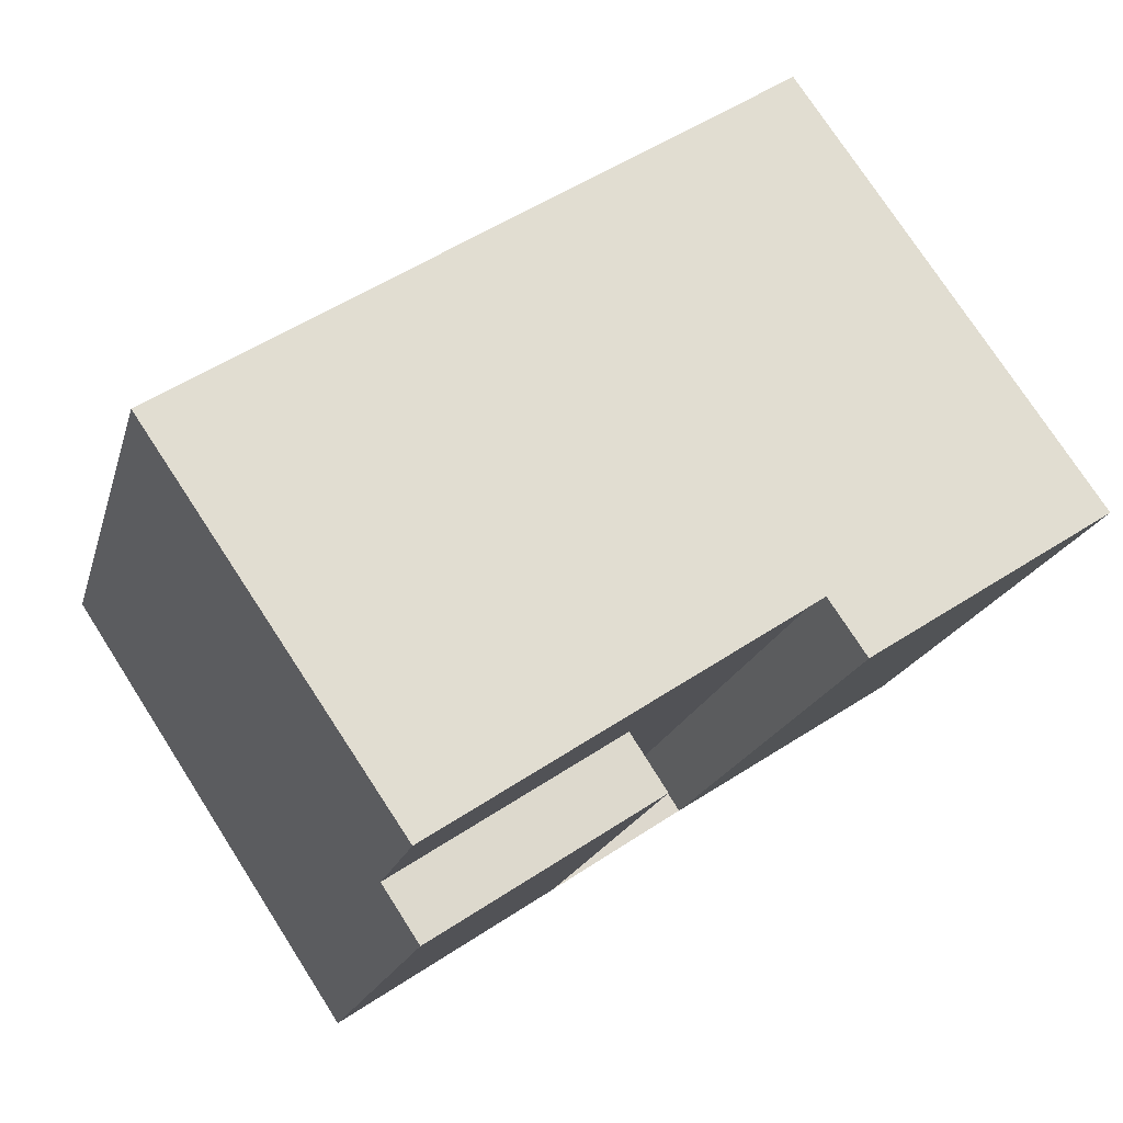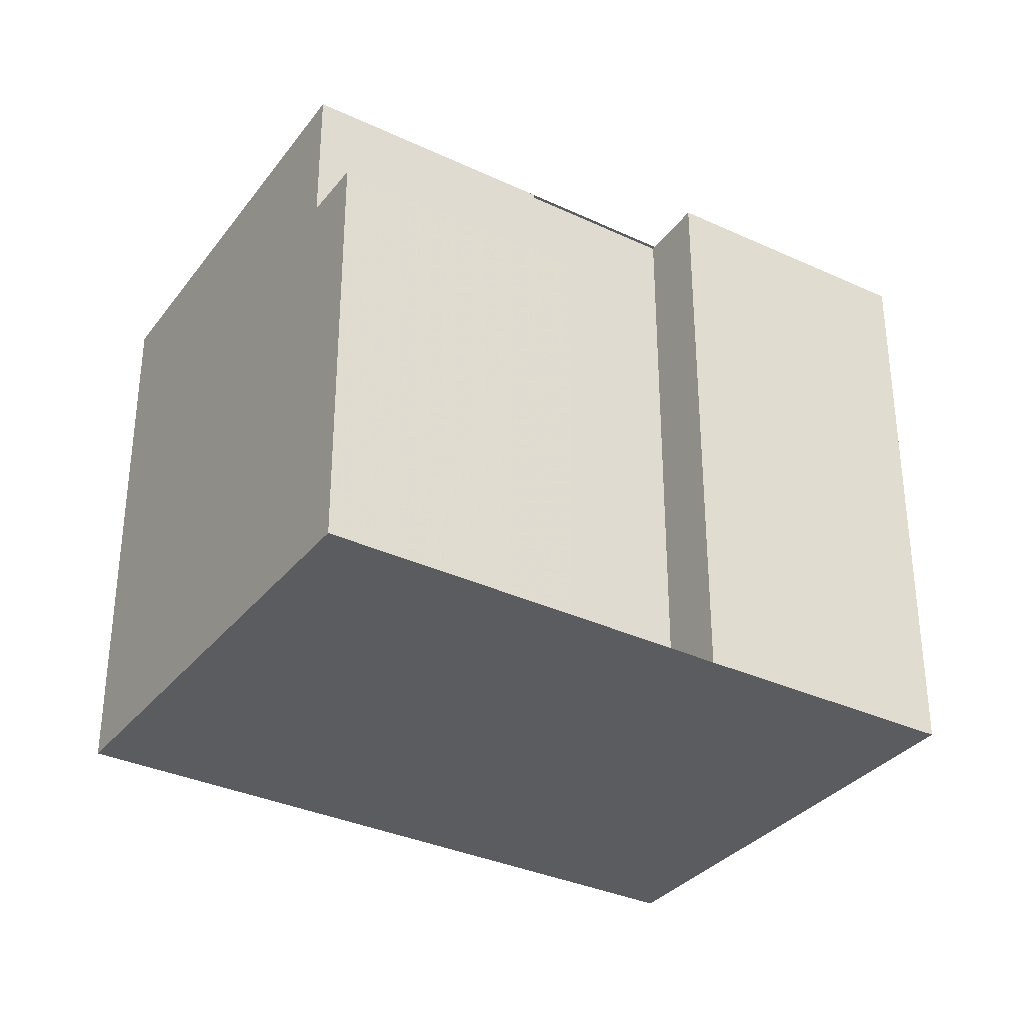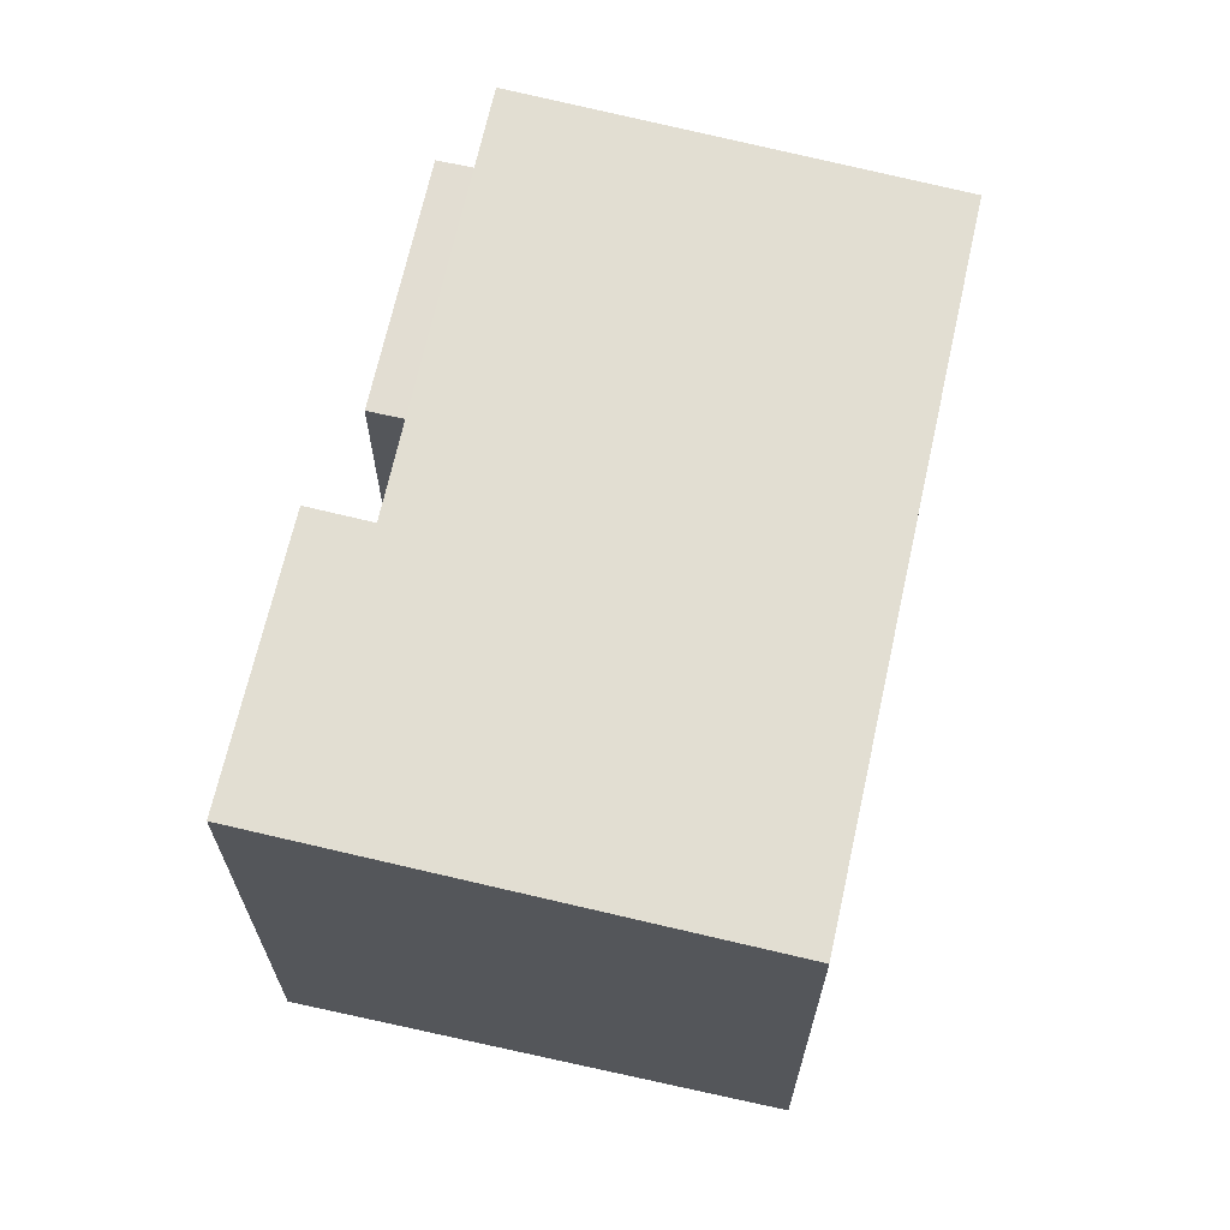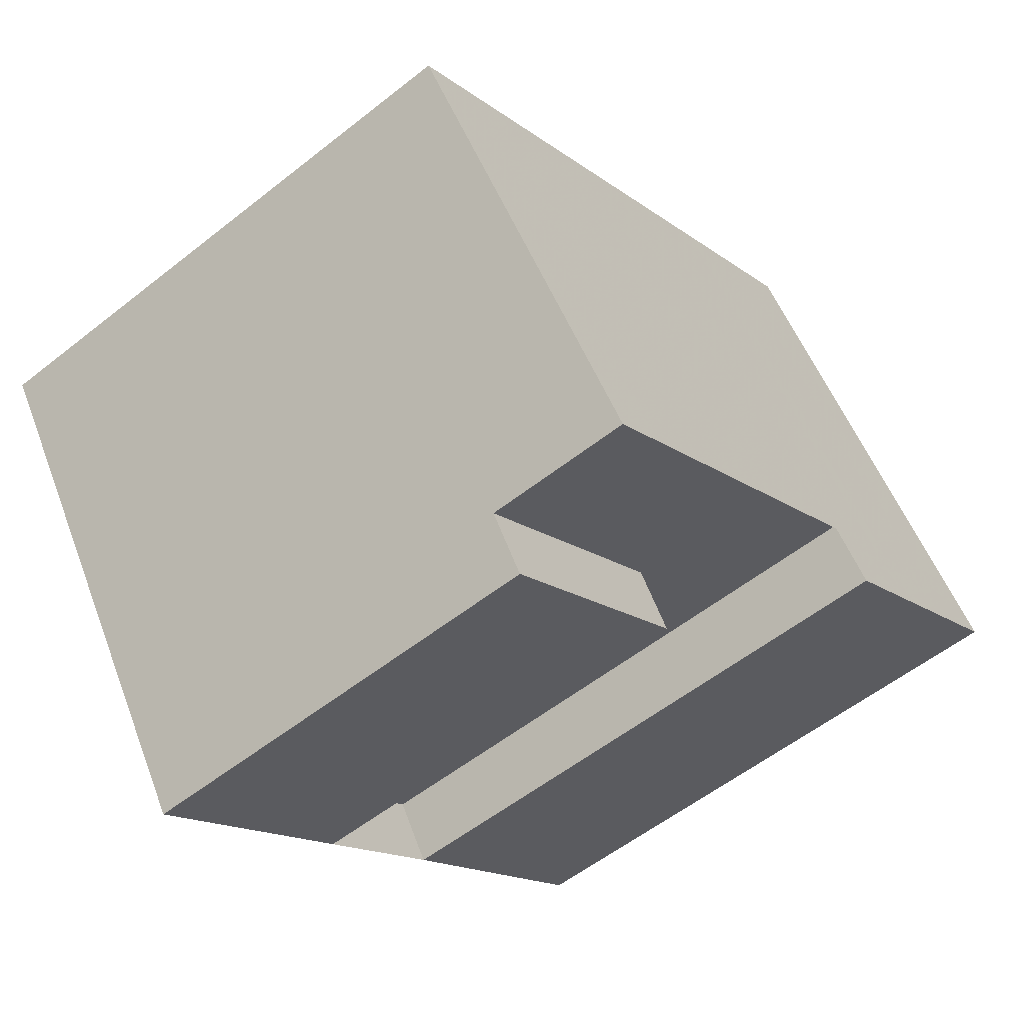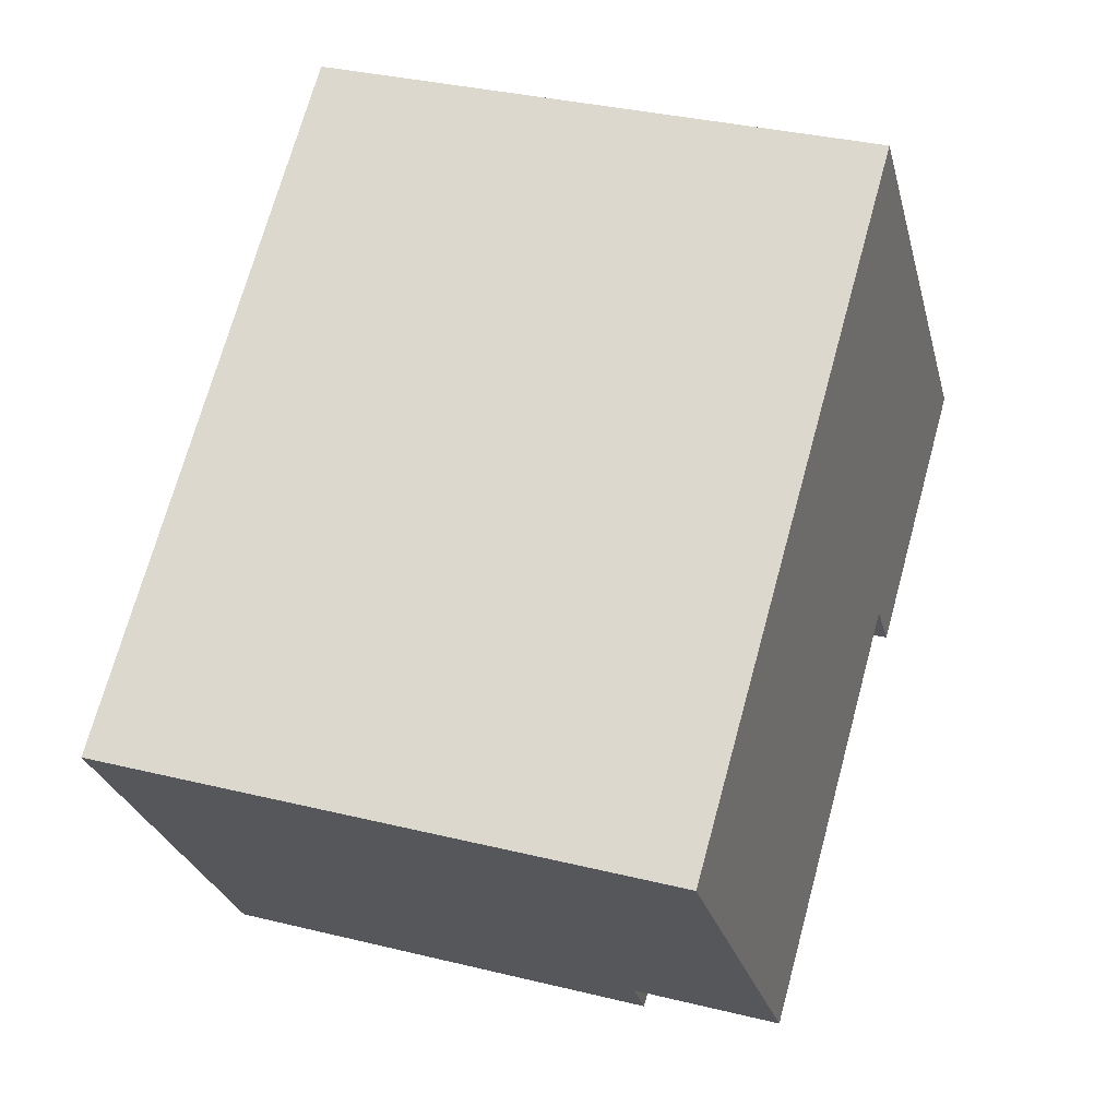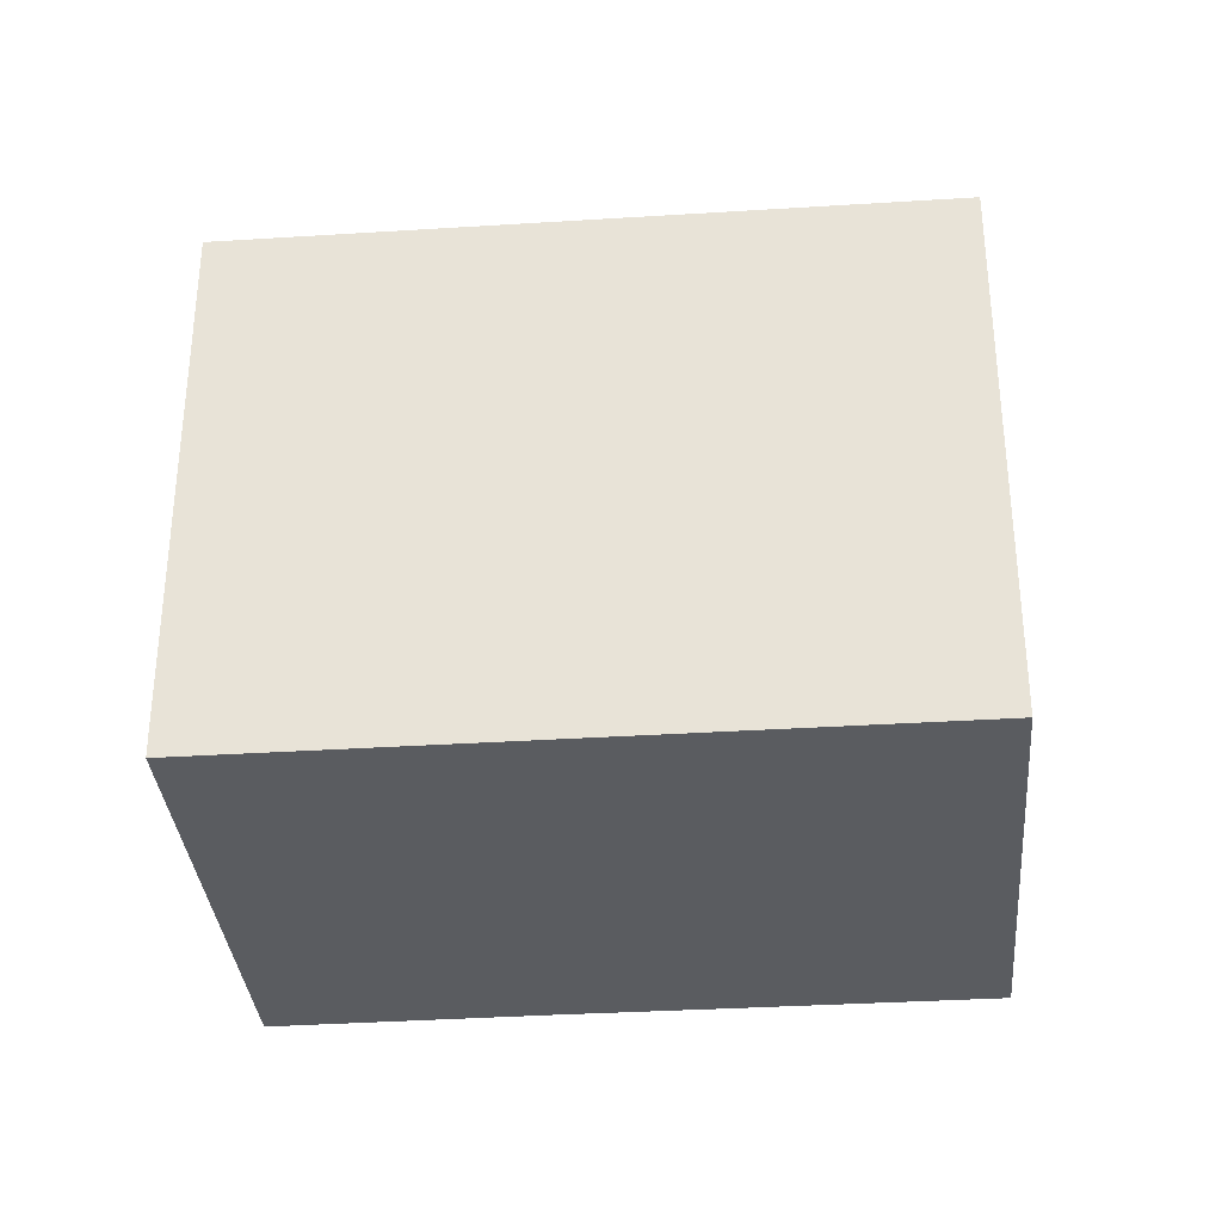
<metadata>
{"format":"obj","ext":"obj","renderer":"f3d","projection":"perspective","resolution":1024,"background":"white","views":[{"elev":-18.7,"azim":-13.9,"up":"+Y"},{"elev":-33.7,"azim":0.9,"up":"+Z"},{"elev":68.0,"azim":135.9,"up":"+Z"},{"elev":-55.6,"azim":-50.2,"up":"+Y"},{"elev":34.5,"azim":-71.8,"up":"+Y"},{"elev":-34.0,"azim":-141.6,"up":"+Z"}]}
</metadata>
<code>
v -57.26 -408.7 11.77
v -62.01 -411.8 11.75
v -62.77 -410.6 11.67
v -65.54 -412.4 11.67
v -74.86 -408.1 11.14
v -62.86 -400.2 11.17
v -64.78 -413.6 8.722
v -69.27 -416.6 8.736
v -69.28 -404.4 11.16
v -62.84 -400.2 11.17
v -62.86 -400.2 11.17
v -62.88 -400.2 11.17
v -57.28 -408.7 11.77
v -57.64 -408.1 11.73
v -62.35 -411.2 11.72
v -57.62 -408.1 11.73
v -65.5 -412.5 11.67
v -69.98 -415.5 11.66
v -69.79 -415.8 8.728
v -65.28 -412.8 8.715
v -65.5 -412.5 8.712
v -69.98 -415.5 8.725
v -65.13 -413.1 8.717
v -69.62 -416 8.731
v -65.67 -402.1 11.17
v -65.68 -402 11.16
v -60.44 -410 11.72
v -60.09 -410.5 11.76
v -74.85 -408.1 11.14
v -69.77 -415.8 8.728
v -69.61 -416 8.73
v -69.97 -415.5 8.725
v -69.97 -415.5 11.66
v -69.25 -416.6 8.736
v -62.49 -411 11.7
v -60.58 -409.8 11.71
v -57.76 -407.9 11.72
v -57.74 -407.9 11.72
v -70.76 -405.4 11.15
v -65.67 -402.1 11.17
v -62.85 -400.2 11.17
v -62.83 -400.2 11.17
v -59.2 -408.9 11.71
v -64.29 -401.2 11.17
v -64.29 -401.2 11.17
v -64.31 -401.1 11.17
v -59.07 -409.1 11.73
v -58.71 -409.6 11.76
v -62.93 -400.3 11.17
v -57.85 -408 11.72
v -62.94 -400.3 11.17
v -62.96 -400.3 11.17
v -57.73 -408.2 11.73
v -57.37 -408.7 11.77
v -62.11 -411.6 11.74
v -60.21 -410.3 11.75
v -69.37 -416.4 8.734
v -69.35 -416.4 8.734
v -58.84 -409.4 11.75
v -57.5 -408.5 11.75
v -57.41 -408.5 11.75
v -57.39 -408.5 11.75
v -64.89 -413.4 8.721
v -69.87 -415.6 8.727
v -65.4 -412.6 8.713
v -69.89 -415.6 8.727
v -62.63 -410.8 11.69
v -60.73 -409.5 11.69
v -57.93 -407.7 11.7
v -57.91 -407.7 11.7
v -59.36 -408.6 11.69
v -58.02 -407.7 11.7
v -66.08 -402.3 11.16
v -66.07 -402.3 11.16
v -60.61 -410.6 11.75
v -60.49 -410.8 11.76
v -60.97 -410 11.71
v -60.84 -410.2 11.72
v -66.06 -402.3 11.17
v -61.13 -409.8 11.69
v -67.54 -403.3 11.16
v -67.54 -403.3 11.16
v -62.07 -411.6 11.74
v -61.96 -411.7 11.75
v -62.45 -411 11.7
v -62.31 -411.2 11.72
v -67.53 -403.3 11.16
v -62.59 -410.8 11.69
v -65.41 -412.6 8.713
v -65.28 -412.8 8.715
v -65.51 -412.5 8.712
v -65.51 -412.5 11.67
v -70.37 -405.1 11.15
v -70.37 -405.1 11.15
v -65.13 -413.1 8.717
v -64.89 -413.4 8.721
v -64.78 -413.6 8.722
v -69.97 -415.5 8.725
v -65.51 -412.5 8.712
v -69.98 -415.5 8.725
v -69.97 -415.5 11.66
v -65.51 -412.5 11.67
v -69.98 -415.5 11.66
v -58.03 -407.5 11.69
v -58.01 -407.5 11.69
v -59.46 -408.5 11.68
v -58.12 -407.6 11.69
v -60.83 -409.4 11.68
v -61.23 -409.7 11.68
v -62.69 -410.6 11.68
v -65.5 -412.5 8.712
v -65.5 -412.5 11.67
v -62.73 -410.7 11.68
v -68.86 -414.7 8.722
v -73.73 -407.4 11.14
v -68.86 -414.7 11.66
v -68.76 -414.9 8.723
v -68.66 -415 8.725
v -68.5 -415.3 8.727
v -68.24 -415.7 8.731
v -68.86 -414.7 8.722
v -68.86 -414.7 11.66
v -68.14 -415.8 8.732
v -57.28 -408.7 11.77
v -57.26 -408.7 11.77
v -57.26 -408.7 0
v -57.28 -408.7 0
v -62.11 -411.6 11.74
v -62.01 -411.8 11.75
v -62.01 -411.8 1.776e-15
v -62.11 -411.6 0
v -65.54 -412.4 11.67
v -62.77 -410.6 11.67
v -62.77 -410.6 0
v -65.54 -412.4 0
v -65.5 -412.5 11.67
v -65.54 -412.4 11.67
v -65.54 -412.4 0
v -65.5 -412.5 0
v -74.85 -408.1 11.14
v -74.86 -408.1 11.14
v -74.86 -408.1 0
v -74.85 -408.1 0
v -62.84 -400.2 11.17
v -62.86 -400.2 11.17
v -62.86 -400.2 0
v -62.84 -400.2 0
v -64.78 -413.6 8.722
v -64.78 -413.6 8.722
v -64.78 -413.6 0
v -64.78 -413.6 0
v -69.37 -416.4 8.734
v -69.27 -416.6 8.736
v -69.27 -416.6 0
v -69.37 -416.4 0
v -67.54 -403.3 11.16
v -69.28 -404.4 11.16
v -69.28 -404.4 0
v -67.54 -403.3 0
v -62.83 -400.2 11.17
v -62.84 -400.2 11.17
v -62.84 -400.2 0
v -62.83 -400.2 1.776e-15
v -62.86 -400.2 11.17
v -62.88 -400.2 11.17
v -62.88 -400.2 0
v -62.86 -400.2 0
v -57.37 -408.7 11.77
v -57.28 -408.7 11.77
v -57.28 -408.7 0
v -57.37 -408.7 0
v -62.49 -411 11.7
v -62.35 -411.2 11.72
v -62.35 -411.2 0
v -62.49 -411 0
v -57.39 -408.5 11.75
v -57.62 -408.1 11.73
v -57.62 -408.1 1.776e-15
v -57.39 -408.5 0
v -69.89 -415.6 8.727
v -69.79 -415.8 8.728
v -69.79 -415.8 0
v -69.89 -415.6 0
v -65.13 -413.1 8.717
v -65.28 -412.8 8.715
v -65.28 -412.8 0
v -65.13 -413.1 0
v -64.89 -413.4 8.721
v -65.13 -413.1 8.717
v -65.13 -413.1 0
v -64.89 -413.4 0
v -69.79 -415.8 8.728
v -69.62 -416 8.731
v -69.62 -416 -1.776e-15
v -69.79 -415.8 0
v -64.31 -401.1 11.17
v -65.68 -402 11.16
v -65.68 -402 0
v -64.31 -401.1 1.776e-15
v -60.49 -410.8 11.76
v -60.09 -410.5 11.76
v -60.09 -410.5 0
v -60.49 -410.8 0
v -73.73 -407.4 11.14
v -74.85 -408.1 11.14
v -74.85 -408.1 0
v -73.73 -407.4 0
v -69.27 -416.6 8.736
v -69.25 -416.6 8.736
v -69.25 -416.6 0
v -69.27 -416.6 0
v -62.63 -410.8 11.69
v -62.49 -411 11.7
v -62.49 -411 0
v -62.63 -410.8 0
v -57.62 -408.1 11.73
v -57.74 -407.9 11.72
v -57.74 -407.9 0
v -57.62 -408.1 1.776e-15
v -70.37 -405.1 11.15
v -70.76 -405.4 11.15
v -70.76 -405.4 0
v -70.37 -405.1 1.776e-15
v -58.01 -407.5 11.69
v -62.83 -400.2 11.17
v -62.83 -400.2 1.776e-15
v -58.01 -407.5 0
v -62.96 -400.3 11.17
v -64.31 -401.1 11.17
v -64.31 -401.1 1.776e-15
v -62.96 -400.3 0
v -60.09 -410.5 11.76
v -58.71 -409.6 11.76
v -58.71 -409.6 1.776e-15
v -60.09 -410.5 0
v -62.88 -400.2 11.17
v -62.96 -400.3 11.17
v -62.96 -400.3 0
v -62.88 -400.2 0
v -58.71 -409.6 11.76
v -57.37 -408.7 11.77
v -57.37 -408.7 0
v -58.71 -409.6 1.776e-15
v -62.35 -411.2 11.72
v -62.11 -411.6 11.74
v -62.11 -411.6 0
v -62.35 -411.2 0
v -69.62 -416 8.731
v -69.37 -416.4 8.734
v -69.37 -416.4 0
v -69.62 -416 -1.776e-15
v -57.26 -408.7 11.77
v -57.39 -408.5 11.75
v -57.39 -408.5 0
v -57.26 -408.7 0
v -64.78 -413.6 8.722
v -64.89 -413.4 8.721
v -64.89 -413.4 0
v -64.78 -413.6 0
v -65.28 -412.8 8.715
v -65.4 -412.6 8.713
v -65.4 -412.6 0
v -65.28 -412.8 0
v -69.98 -415.5 8.725
v -69.89 -415.6 8.727
v -69.89 -415.6 0
v -69.98 -415.5 0
v -62.73 -410.7 11.68
v -62.63 -410.8 11.69
v -62.63 -410.8 0
v -62.73 -410.7 1.776e-15
v -57.74 -407.9 11.72
v -57.91 -407.7 11.7
v -57.91 -407.7 0
v -57.74 -407.9 0
v -65.68 -402 11.16
v -66.08 -402.3 11.16
v -66.08 -402.3 0
v -65.68 -402 0
v -61.96 -411.7 11.75
v -60.49 -410.8 11.76
v -60.49 -410.8 0
v -61.96 -411.7 1.776e-15
v -66.08 -402.3 11.16
v -67.54 -403.3 11.16
v -67.54 -403.3 0
v -66.08 -402.3 0
v -62.01 -411.8 11.75
v -61.96 -411.7 11.75
v -61.96 -411.7 1.776e-15
v -62.01 -411.8 1.776e-15
v -69.28 -404.4 11.16
v -70.37 -405.1 11.15
v -70.37 -405.1 1.776e-15
v -69.28 -404.4 0
v -68.14 -415.8 8.732
v -64.78 -413.6 8.722
v -64.78 -413.6 0
v -68.14 -415.8 0
v -74.86 -408.1 11.14
v -69.98 -415.5 11.66
v -69.98 -415.5 0
v -74.86 -408.1 0
v -57.91 -407.7 11.7
v -58.01 -407.5 11.69
v -58.01 -407.5 0
v -57.91 -407.7 0
v -65.4 -412.6 8.713
v -65.5 -412.5 8.712
v -65.5 -412.5 0
v -65.4 -412.6 0
v -62.77 -410.6 11.67
v -62.73 -410.7 11.68
v -62.73 -410.7 1.776e-15
v -62.77 -410.6 0
v -70.76 -405.4 11.15
v -73.73 -407.4 11.14
v -73.73 -407.4 0
v -70.76 -405.4 0
v -69.25 -416.6 8.736
v -68.14 -415.8 8.732
v -68.14 -415.8 0
v -69.25 -416.6 0
v -57.26 -408.7 0
v -62.01 -411.8 0
v -62.77 -410.6 0
v -65.54 -412.4 0
v -64.78 -413.6 0
v -69.27 -416.6 0
v -74.86 -408.1 0
v -62.86 -400.2 0
f 38 16 14 37
f 119 31 30 118
f 12 6 10 11
f 51 45 46 52
f 53 47 43 50
f 60 54 48 59
f 62 1 13 61
f 33 18 22 32
f 123 34 58 120
f 82 9 81
f 84 2 55 83
f 118 30 64 117
f 64 30 19 66
f 31 24 19 30
f 91 21 17 92
f 58 34 8 57
f 86 15 35 85
f 70 38 37 69
f 72 50 43 71
f 94 39 93
f 41 11 10 42
f 49 44 45 51
f 71 43 36 68
f 44 40 25 45
f 45 25 26 46
f 47 27 36 43
f 59 48 28 56
f 69 37 50 72
f 51 11 41 49
f 52 12 11 51
f 50 37 14 53
f 61 13 54 60
f 83 55 15 86
f 57 24 31 58
f 56 27 47 59
f 60 53 14 61
f 59 47 53 60
f 61 14 16 62
f 120 58 31 119
f 117 64 98 114
f 98 64 66 100
f 85 35 67 88
f 105 70 69 104
f 107 72 71 106
f 106 71 68 108
f 104 69 72 107
f 73 26 25 74
f 75 56 28 76
f 77 36 27 78
f 74 25 40 79
f 78 27 56 75
f 80 68 36 77
f 108 68 80 109
f 81 73 74 82
f 83 75 76 84
f 85 77 78 86
f 82 74 79 87
f 86 78 75 83
f 88 80 77 85
f 109 80 88 110
f 89 65 20 90
f 121 91 92 122
f 93 9 82 87 94
f 95 23 63 96
f 111 65 89 99
f 90 20 23 95
f 96 63 7 97
f 116 101 29 115
f 103 5 29 101
f 104 41 42 105
f 106 44 49 107
f 108 40 44 106
f 107 49 41 104
f 109 79 40 108
f 110 87 79 109
f 110 88 67 113
f 113 3 4 112 102 94 87 110
f 115 39 94 102 116
f 117 89 90 118
f 119 95 96 120
f 114 99 89 117
f 122 33 32 121
f 118 90 95 119
f 120 96 97 123
f 125 126 127 124
f 129 130 131 128
f 133 134 135 132
f 137 138 139 136
f 141 142 143 140
f 145 146 147 144
f 149 150 151 148
f 153 154 155 152
f 157 158 159 156
f 161 162 163 160
f 165 166 167 164
f 169 170 171 168
f 173 174 175 172
f 177 178 179 176
f 181 182 183 180
f 185 186 187 184
f 189 190 191 188
f 193 194 195 192
f 197 198 199 196
f 201 202 203 200
f 205 206 207 204
f 209 210 211 208
f 213 214 215 212
f 217 218 219 216
f 221 222 223 220
f 225 226 227 224
f 229 230 231 228
f 233 234 235 232
f 237 238 239 236
f 241 242 243 240
f 245 246 247 244
f 249 250 251 248
f 253 254 255 252
f 257 258 259 256
f 261 262 263 260
f 265 266 267 264
f 269 270 271 268
f 273 274 275 272
f 277 278 279 276
f 281 282 283 280
f 285 286 287 284
f 289 290 291 288
f 293 294 295 292
f 297 298 299 296
f 301 302 303 300
f 305 306 307 304
f 309 310 311 308
f 313 314 315 312
f 317 318 319 316
f 321 322 323 320
f 325 326 327 328 329 330 331 324

</code>
